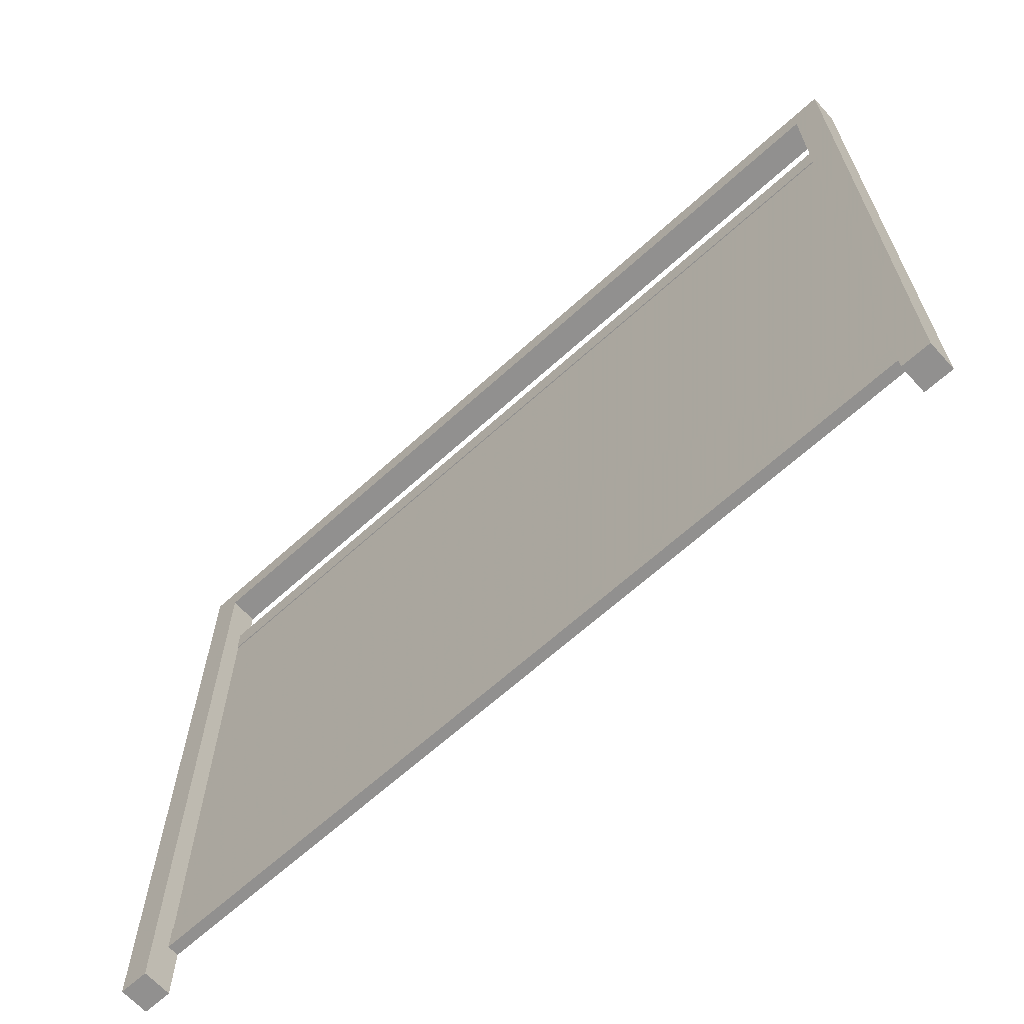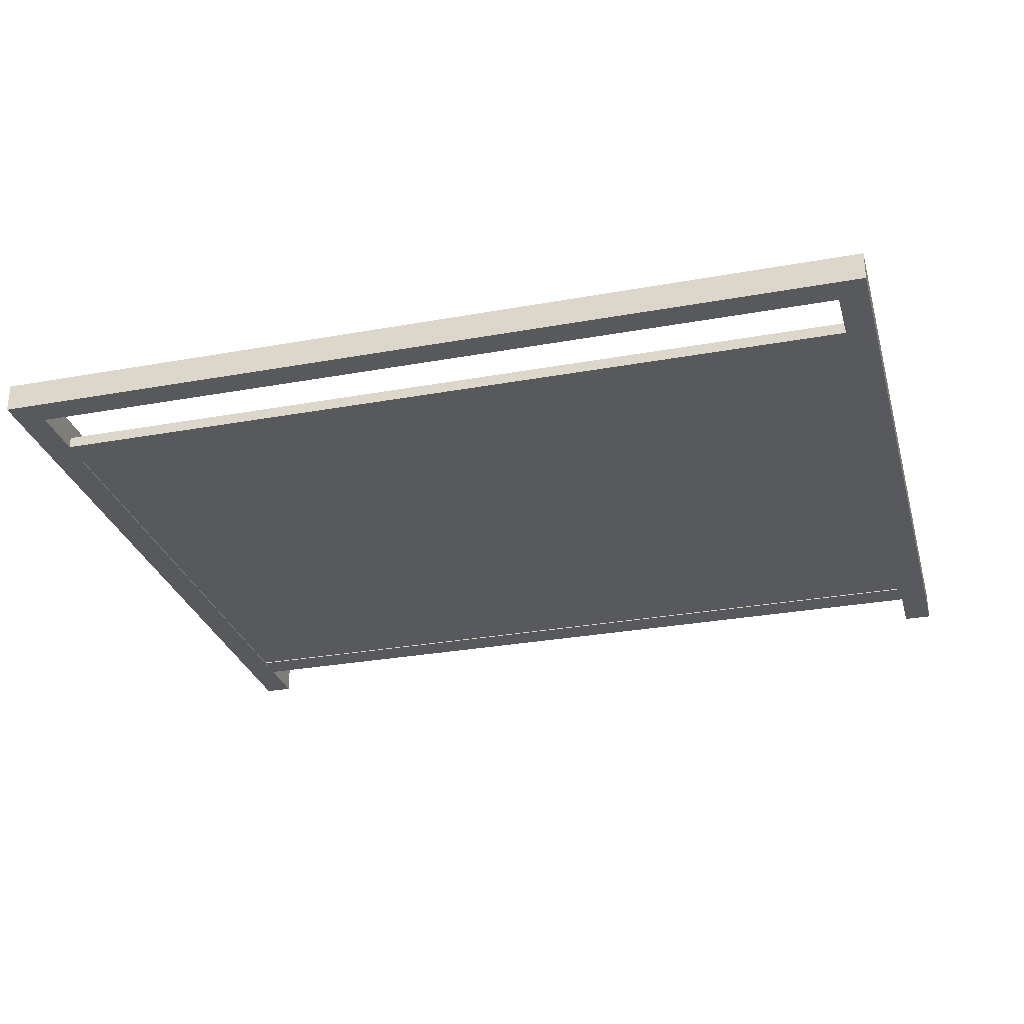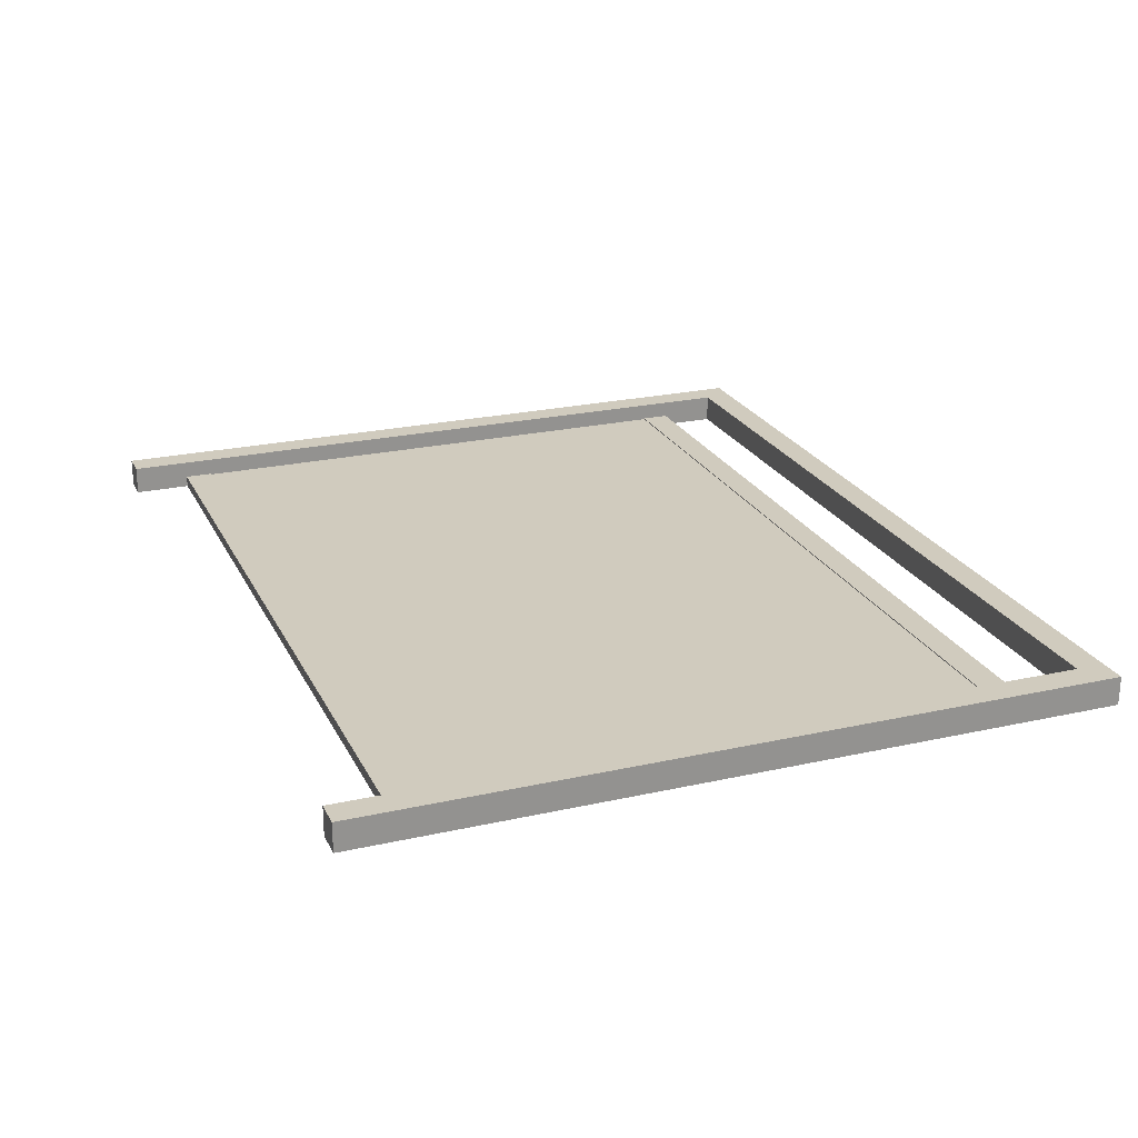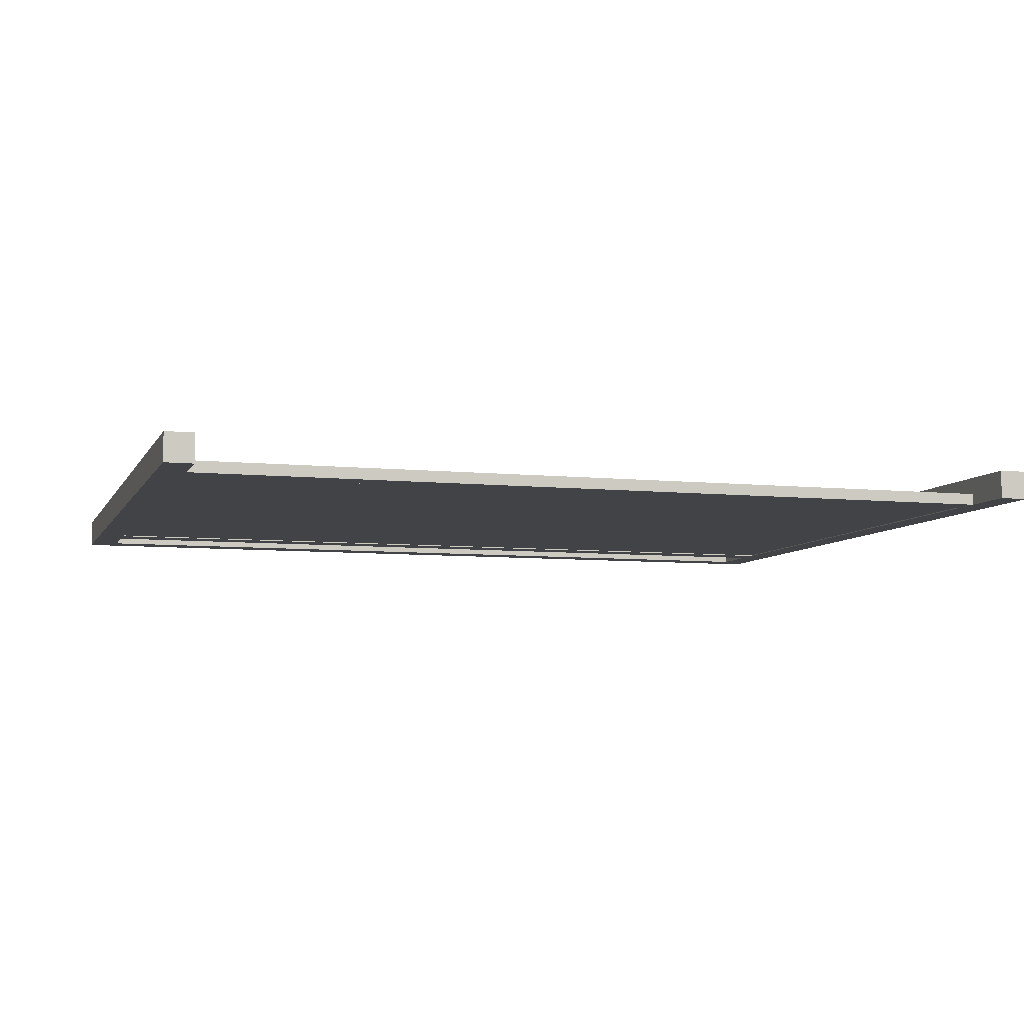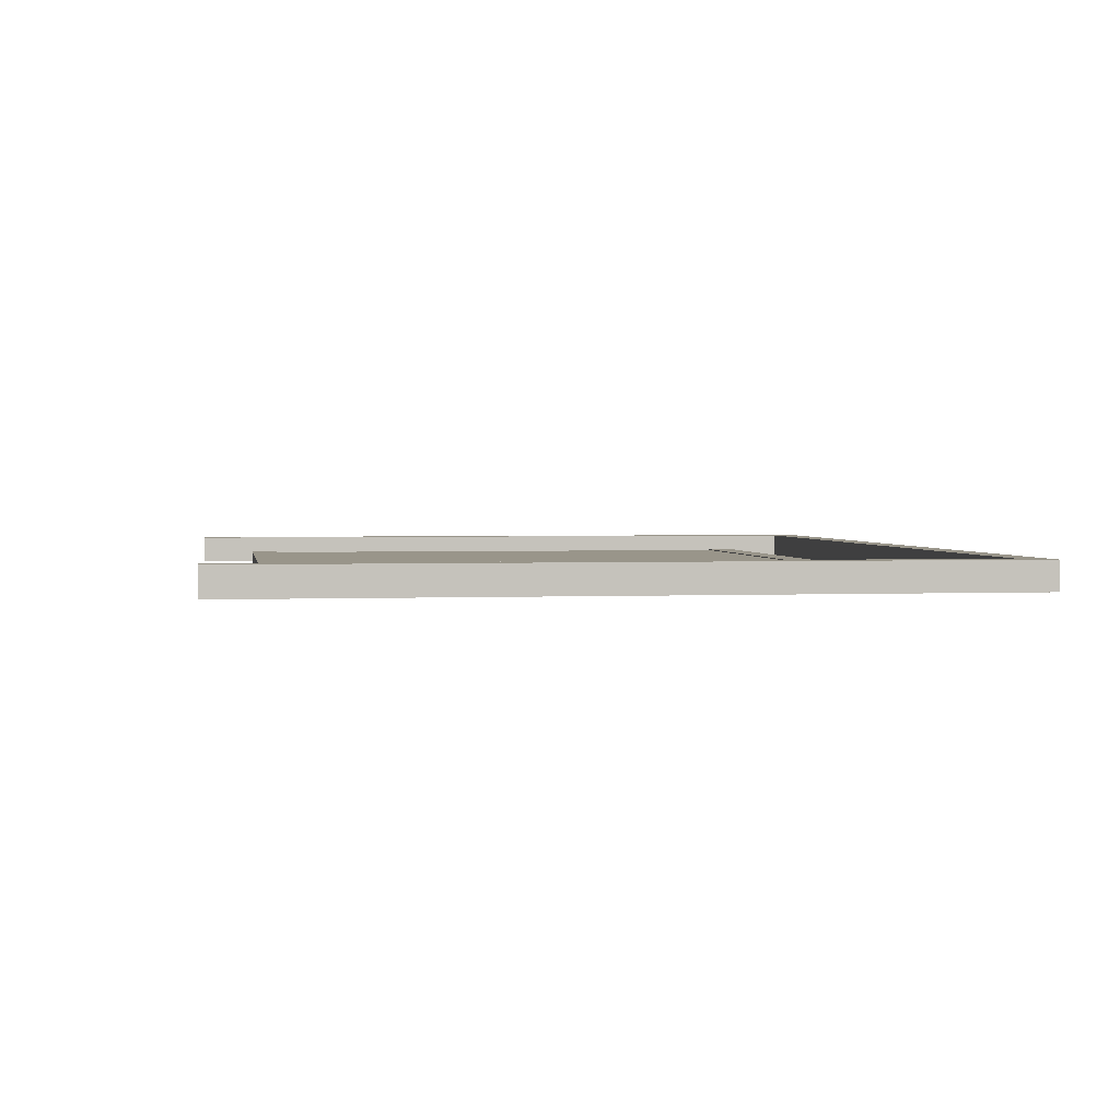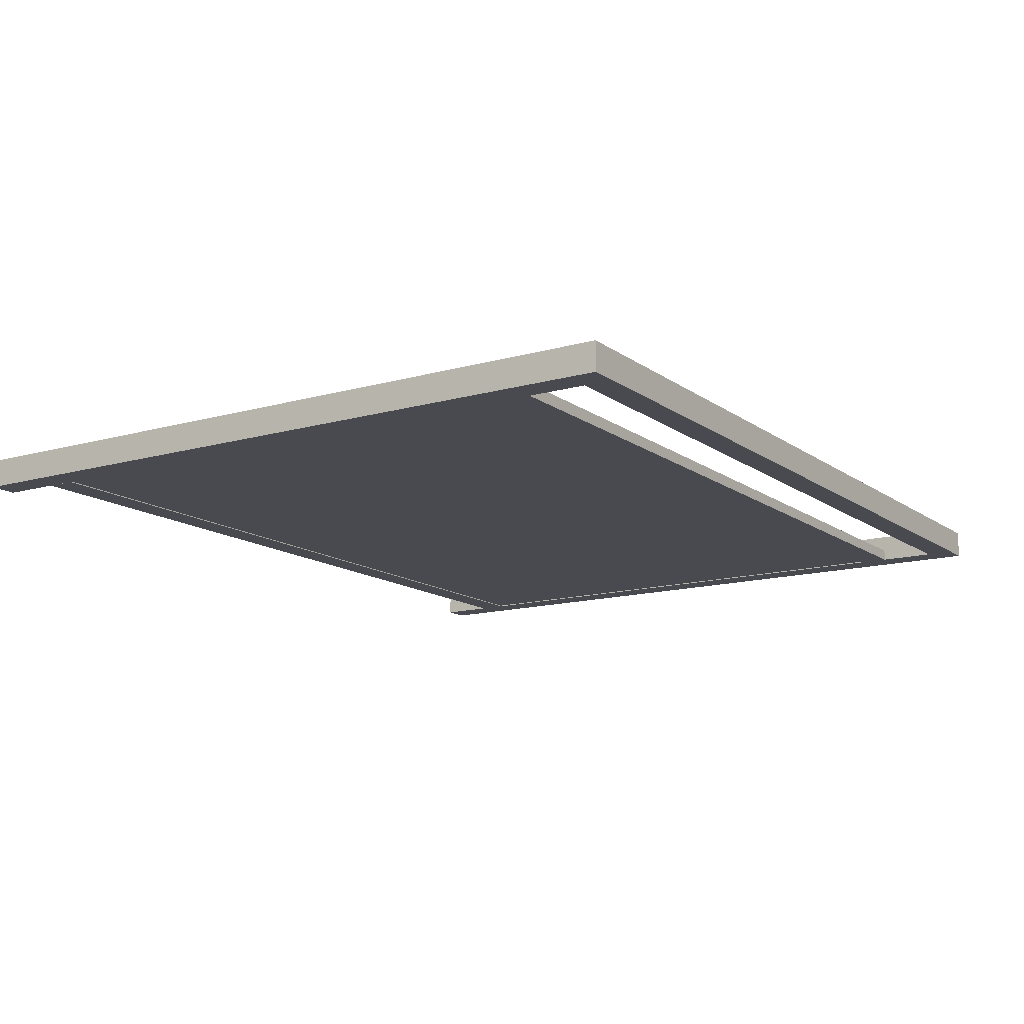
<metadata>
{"format":"obj","ext":"obj","renderer":"f3d","projection":"perspective","resolution":1024,"background":"white","views":[{"elev":-65.7,"azim":42.3,"up":"+Y"},{"elev":-29.2,"azim":-164.9,"up":"+Z"},{"elev":23.3,"azim":69.2,"up":"+Z"},{"elev":-7.0,"azim":-17.0,"up":"+Z"},{"elev":2.1,"azim":80.9,"up":"+Z"},{"elev":-13.6,"azim":122.8,"up":"+Z"}]}
</metadata>
<code>
g 1_1
v 150.3 15 -2.615
v 5.319 15 -0.6153
v 5.319 15 -2.615
v 150.3 15 -0.6153
v 150.3 10 -0.6153
v 150.3 10 -2.615
v 5.319 10 -0.6153
v 5.319 110 -2.615
v 5.319 110 -0.6152
v 5.319 10 -2.615
v 150.3 115 -2.615
v 150.3 110 -2.615
v 155.3 130 -2.615
v 5.319 125 -2.615
v 150.3 125 -2.615
v 0.3193 -4.9e-05 -2.615
v 5.319 -4.9e-05 -2.615
v 0.3193 130 -2.615
v 5.319 115 -2.615
v 5.319 -5e-05 2.385
v 5.319 115 -0.6152
v 5.319 125 2.385
v 150.3 110 -0.6152
v 150.3 115 -0.6152
v 150.3 125 2.385
v 155.3 130 2.385
v 0.3193 130 2.385
v 0.3193 -5e-05 2.385
v 0.3193 -4.9e-05 -2.615
v 5.319 -4.9e-05 -2.615
v 5.319 -5e-05 2.385
v 0.3193 -5e-05 2.385
v 150.4 -4.9e-05 -2.615
v 155.4 -4.9e-05 -2.615
v 155.4 -5e-05 2.385
v 150.4 -5e-05 2.385
f 1 3 2
f 2 4 1
f 1 4 5
f 5 6 1
f 2 7 5
f 5 4 2
f 8 9 2
f 2 3 8
f 1 6 10
f 11 12 8
f 13 15 14
f 10 17 16
f 16 18 10
f 18 3 10
f 3 1 10
f 18 8 3
f 18 19 8
f 19 11 8
f 18 14 19
f 18 13 14
f 5 7 10
f 10 6 5
f 20 17 7
f 7 21 20
f 7 9 21
f 7 2 9
f 17 10 7
f 22 20 21
f 21 14 22
f 21 19 14
f 23 9 8
f 8 12 23
f 11 24 23
f 23 12 11
f 11 19 21
f 21 24 11
f 25 22 14
f 14 15 25
f 13 26 25
f 25 15 13
f 13 18 27
f 27 26 13
f 16 28 27
f 27 18 16
f 20 28 16
f 16 17 20
f 21 9 23
f 23 24 21
f 27 28 20
f 20 22 27
f 22 25 27
f 25 26 27
f 31 32 29
f 29 30 31
f 35 36 33
f 33 34 35
f 26 35 34 13
f 25 36 35 26
f 13 34 33 15
f 15 33 36 25
g 2_2
v 5.319 110 -0.7823
v 150.3 15 -0.7823
v 5.319 15 -0.7823
v 150.3 110 -0.7823
v 5.319 110 -2.453
v 150.3 15 -2.453
v 5.319 15 -2.453
v 150.3 110 -2.453
f 37 39 38
f 38 40 37
f 41 42 43
f 42 41 44

</code>
